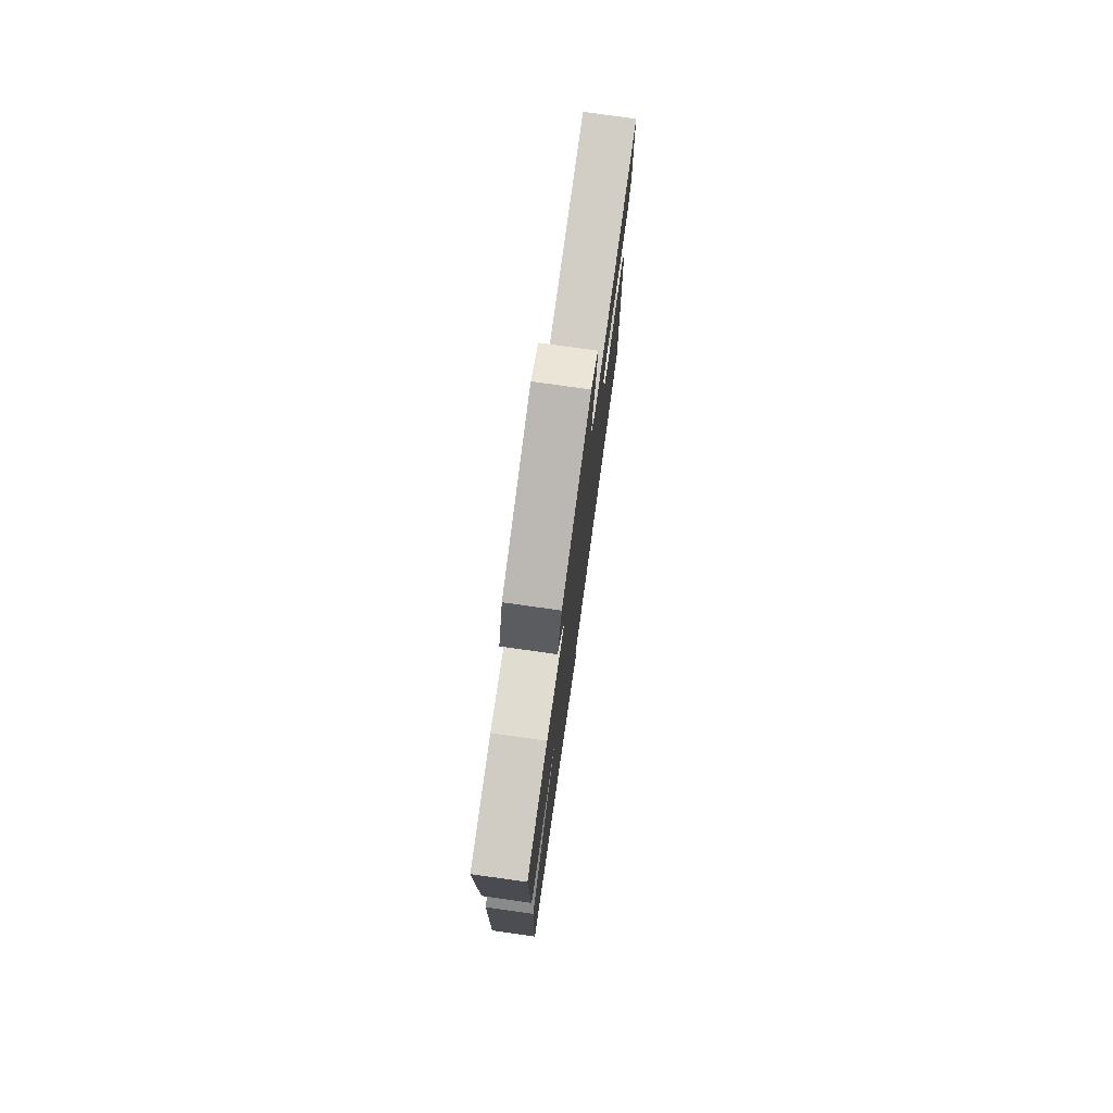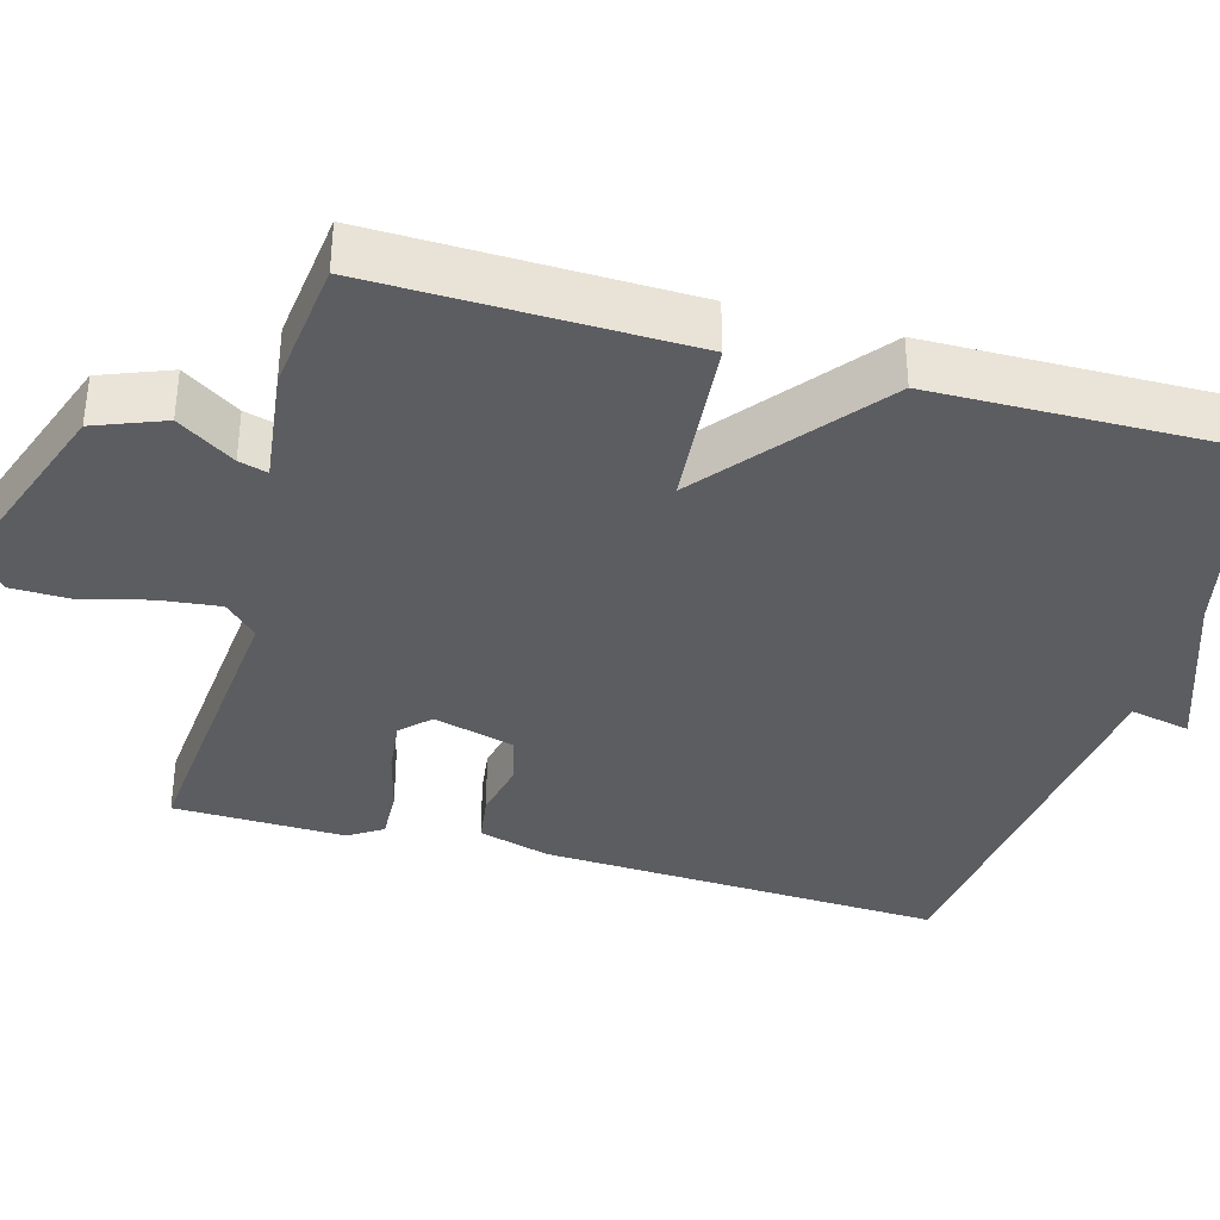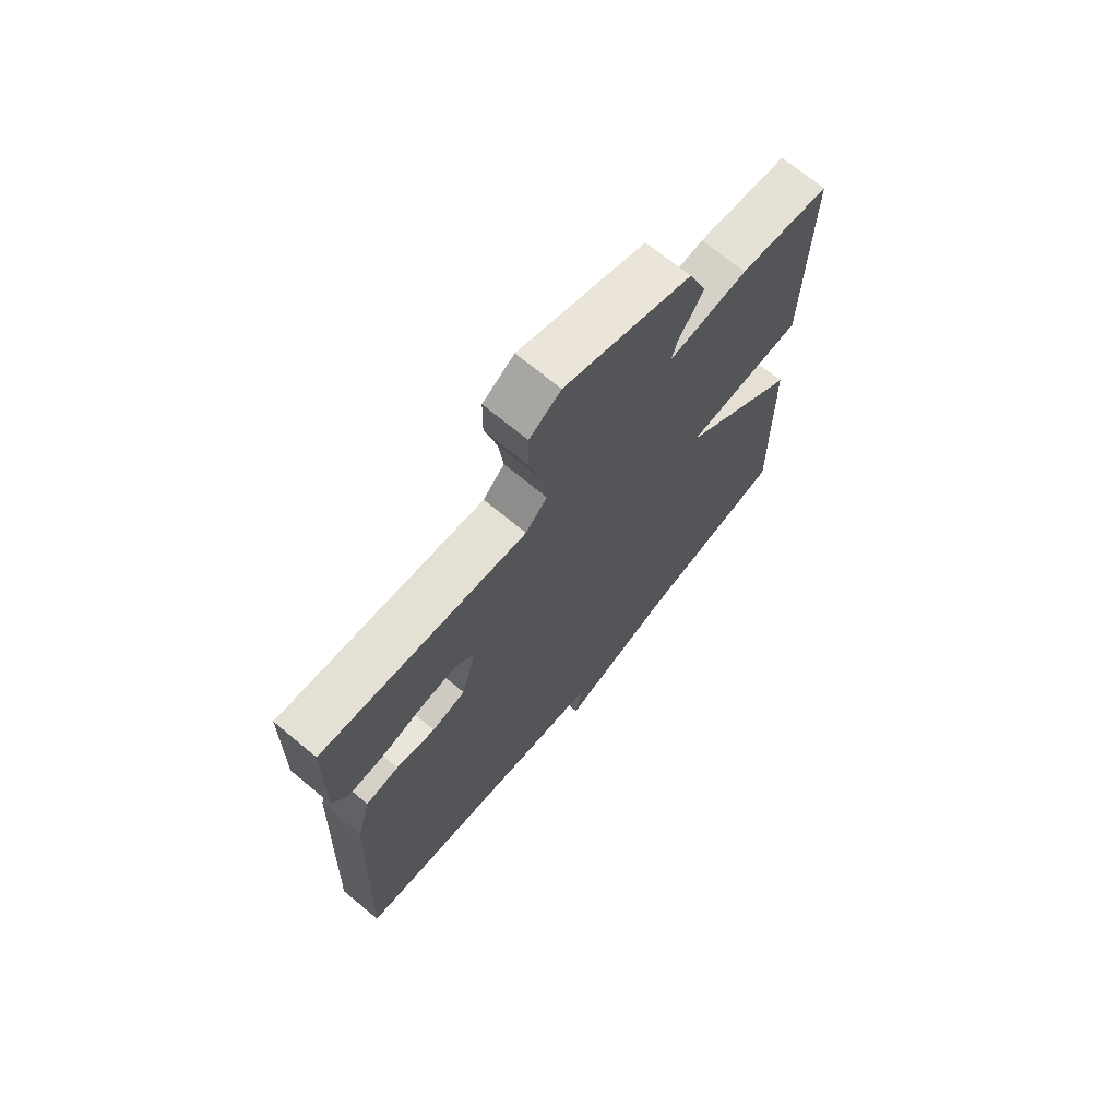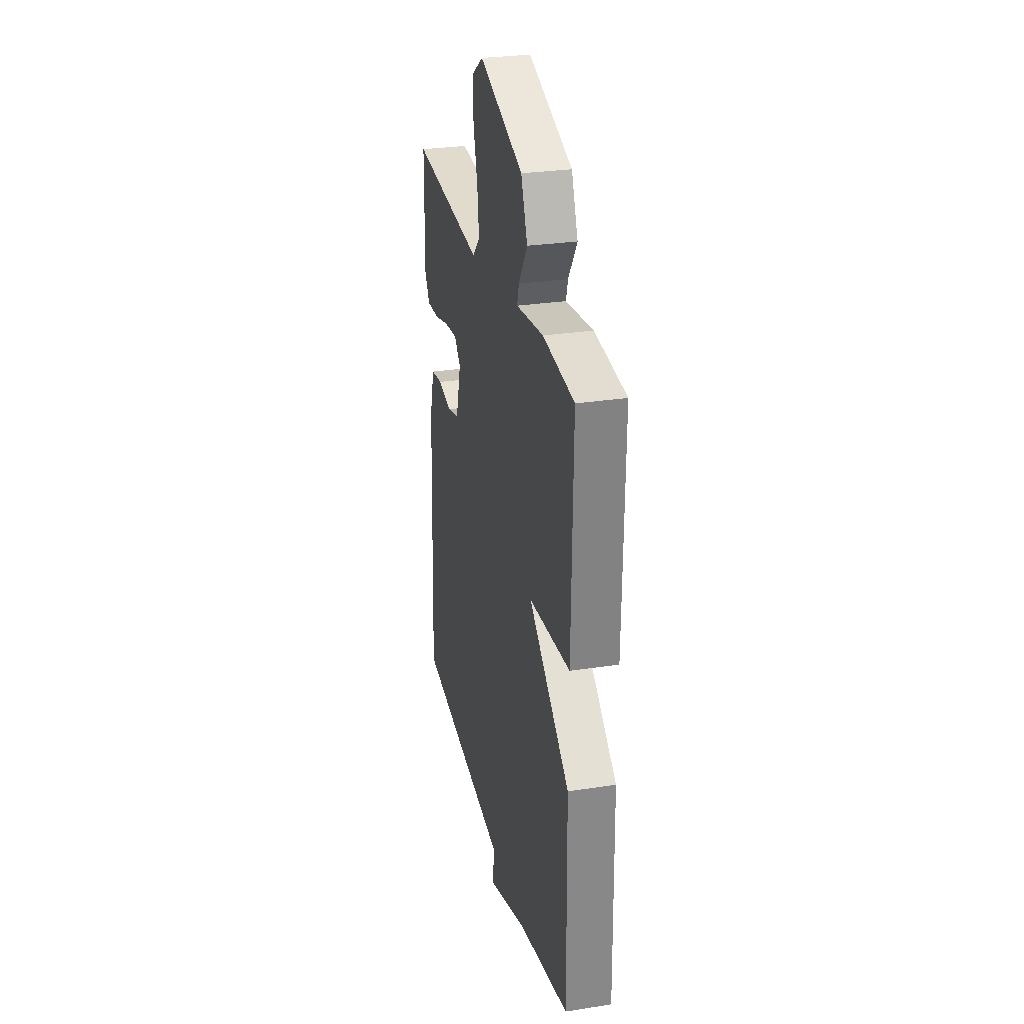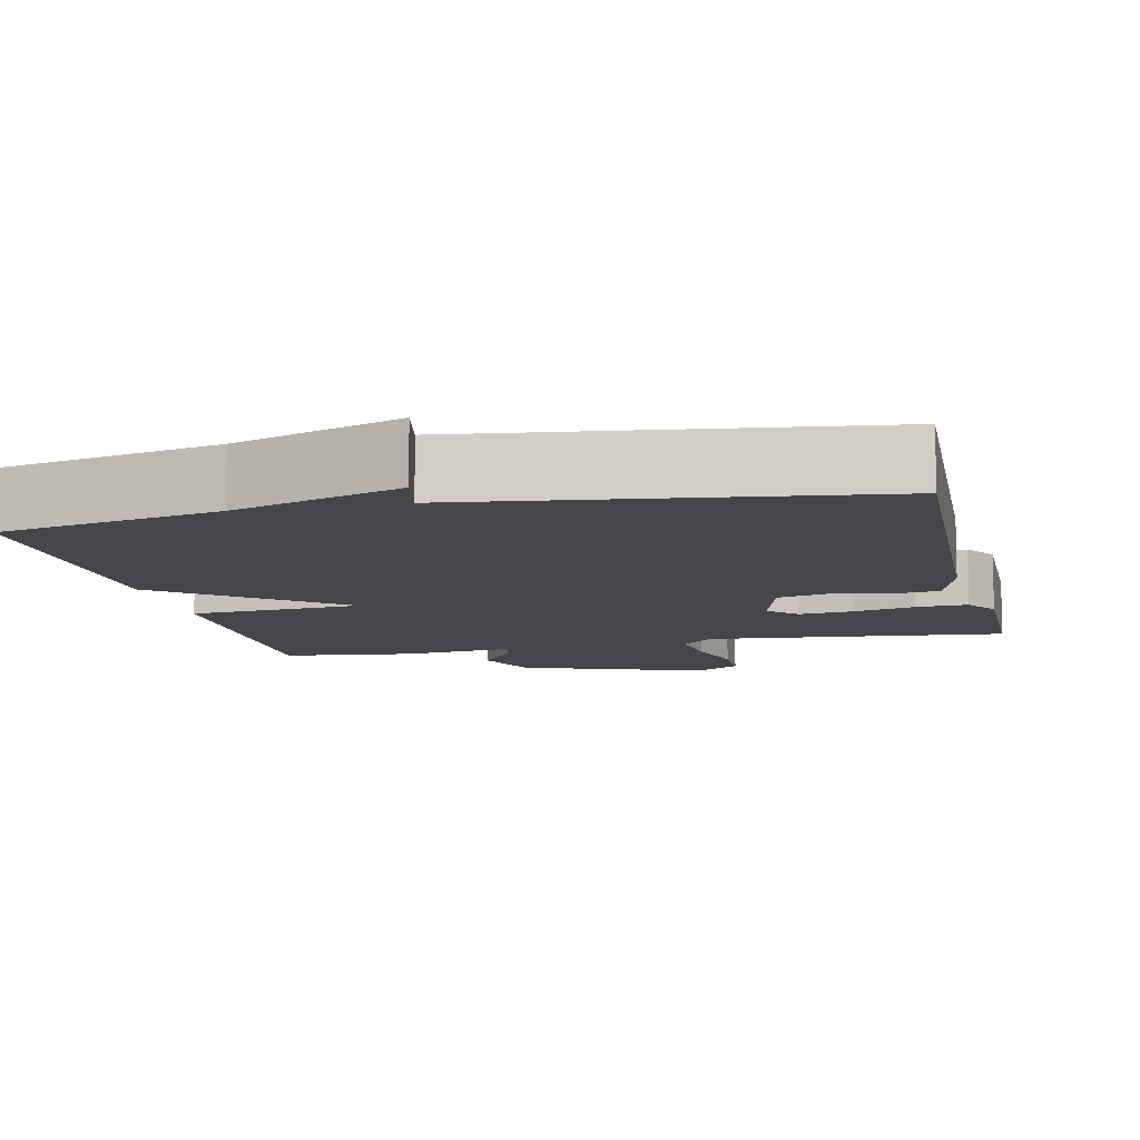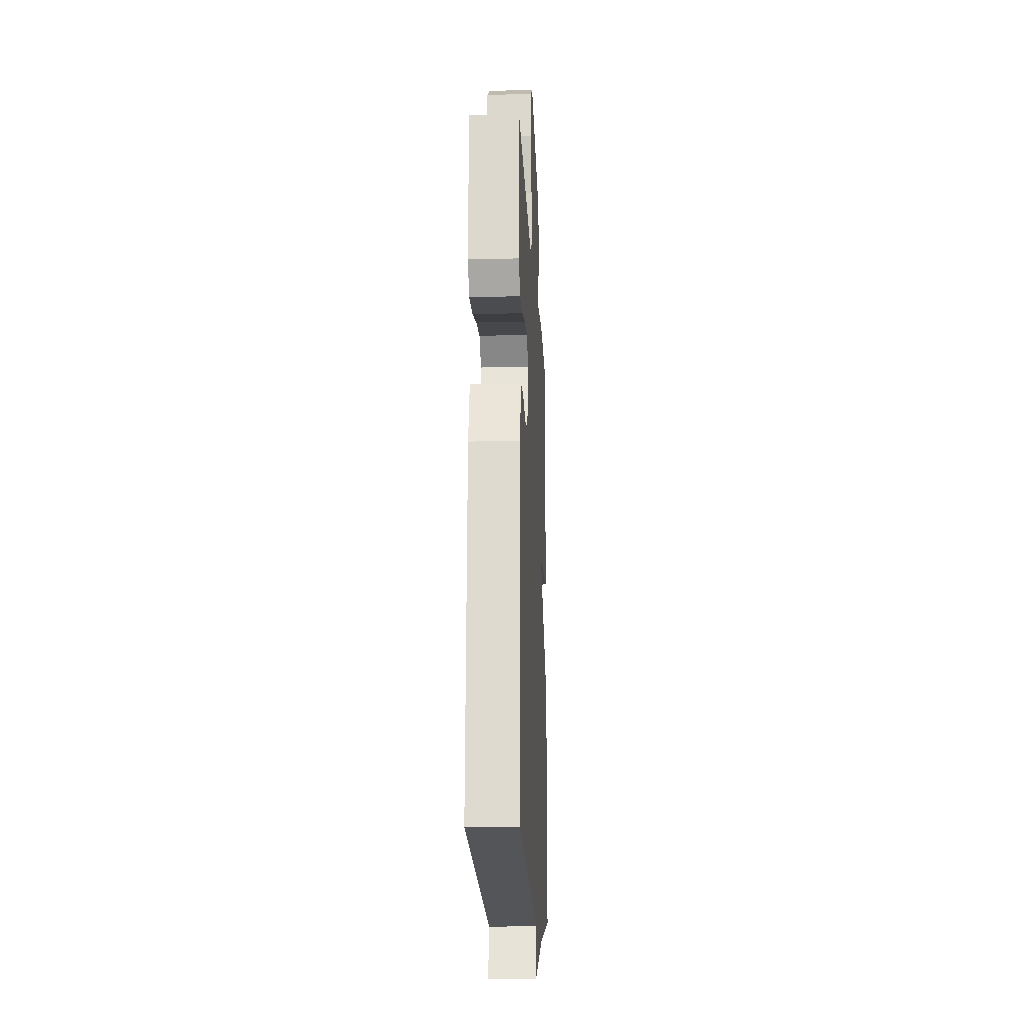
<metadata>
{"format":"obj","ext":"obj","renderer":"f3d","projection":"perspective","resolution":1024,"background":"white","views":[{"elev":77.1,"azim":98.0,"up":"+Z"},{"elev":-36.7,"azim":74.3,"up":"+Y"},{"elev":70.3,"azim":-50.3,"up":"+Z"},{"elev":28.5,"azim":76.9,"up":"+Z"},{"elev":-9.5,"azim":-167.5,"up":"+Y"},{"elev":-17.6,"azim":-87.1,"up":"+Z"}]}
</metadata>
<code>
v -0.5 0.07 -0.5
v -0.478 0.07 0.023
v -0.452 0.07 0.116
v -0.389 0.07 0.125
v -0.314 0.07 0.109
v -0.25 0.07 0.125
v -0.222 0.07 0.23
v -0.258 0.07 0.266
v -0.328 0.07 0.258
v -0.409 0.07 0.237
v -0.476 0.07 0.234
v -0.504 0.07 0.278
v -0.5 0.07 0.5
v -0.109 0.07 0.464
v -0.068 0.07 0.506
v -0.077 0.07 0.584
v -0.1 0.07 0.673
v -0.099 0.07 0.749
v -0.039 0.07 0.789
v 0.203 0.07 0.702
v 0.238 0.07 0.612
v 0.19 0.07 0.538
v 0.18 0.07 0.501
v 0.329 0.07 0.52
v 0.5 0.07 0.5
v 0.493 0.07 0.095
v 0.268 0.07 0.076
v 0.493 0.07 -0.105
v 0.5 0.07 -0.5
v 0.217 0.07 -0.563
v 0.001 0.07 -0.641
v 0.017 0.07 -0.563
v -0.5 0 -0.5
v -0.478 0 0.023
v -0.452 0 0.116
v -0.389 0 0.125
v -0.314 0 0.109
v -0.25 0 0.125
v -0.222 0 0.23
v -0.258 0 0.266
v -0.328 0 0.258
v -0.409 0 0.237
v -0.476 0 0.234
v -0.504 0 0.278
v -0.5 0 0.5
v -0.109 0 0.464
v -0.068 0 0.506
v -0.077 0 0.584
v -0.1 0 0.673
v -0.099 0 0.749
v -0.039 0 0.789
v 0.203 0 0.702
v 0.238 0 0.612
v 0.19 0 0.538
v 0.18 0 0.501
v 0.329 0 0.52
v 0.5 0 0.5
v 0.493 0 0.095
v 0.268 0 0.076
v 0.493 0 -0.105
v 0.5 0 -0.5
v 0.217 0 -0.563
v 0.001 0 -0.641
v 0.017 0 -0.563
f 30 31 32
f 1 2 3
f 32 1 3
f 30 32 3
f 29 30 3
f 28 29 3
f 27 28 3
f 25 26 27
f 24 25 27
f 23 24 27
f 20 21 22
f 19 20 22
f 18 19 22
f 17 18 22
f 16 17 22
f 15 16 22 23
f 14 15 23 27
f 12 13 14
f 11 12 14
f 10 11 14
f 9 10 14
f 8 9 14
f 7 8 14 27
f 3 4 5
f 27 3 5
f 27 5 6
f 6 7 27
f 64 63 62
f 35 34 33
f 35 33 64
f 35 64 62
f 35 62 61
f 35 61 60
f 35 60 59
f 59 58 57
f 59 57 56
f 59 56 55
f 54 53 52
f 54 52 51
f 54 51 50
f 54 50 49
f 54 49 48
f 55 54 48 47
f 59 55 47 46
f 46 45 44
f 46 44 43
f 46 43 42
f 46 42 41
f 46 41 40
f 59 46 40 39
f 37 36 35
f 37 35 59
f 38 37 59
f 59 39 38
f 1 33 34 2
f 2 34 35 3
f 3 35 36 4
f 4 36 37 5
f 5 37 38 6
f 6 38 39 7
f 7 39 40 8
f 8 40 41 9
f 9 41 42 10
f 10 42 43 11
f 11 43 44 12
f 12 44 45 13
f 13 45 46 14
f 14 46 47 15
f 15 47 48 16
f 16 48 49 17
f 17 49 50 18
f 18 50 51 19
f 19 51 52 20
f 20 52 53 21
f 21 53 54 22
f 22 54 55 23
f 23 55 56 24
f 24 56 57 25
f 25 57 58 26
f 26 58 59 27
f 27 59 60 28
f 28 60 61 29
f 29 61 62 30
f 30 62 63 31
f 31 63 64 32
f 32 64 33 1

</code>
